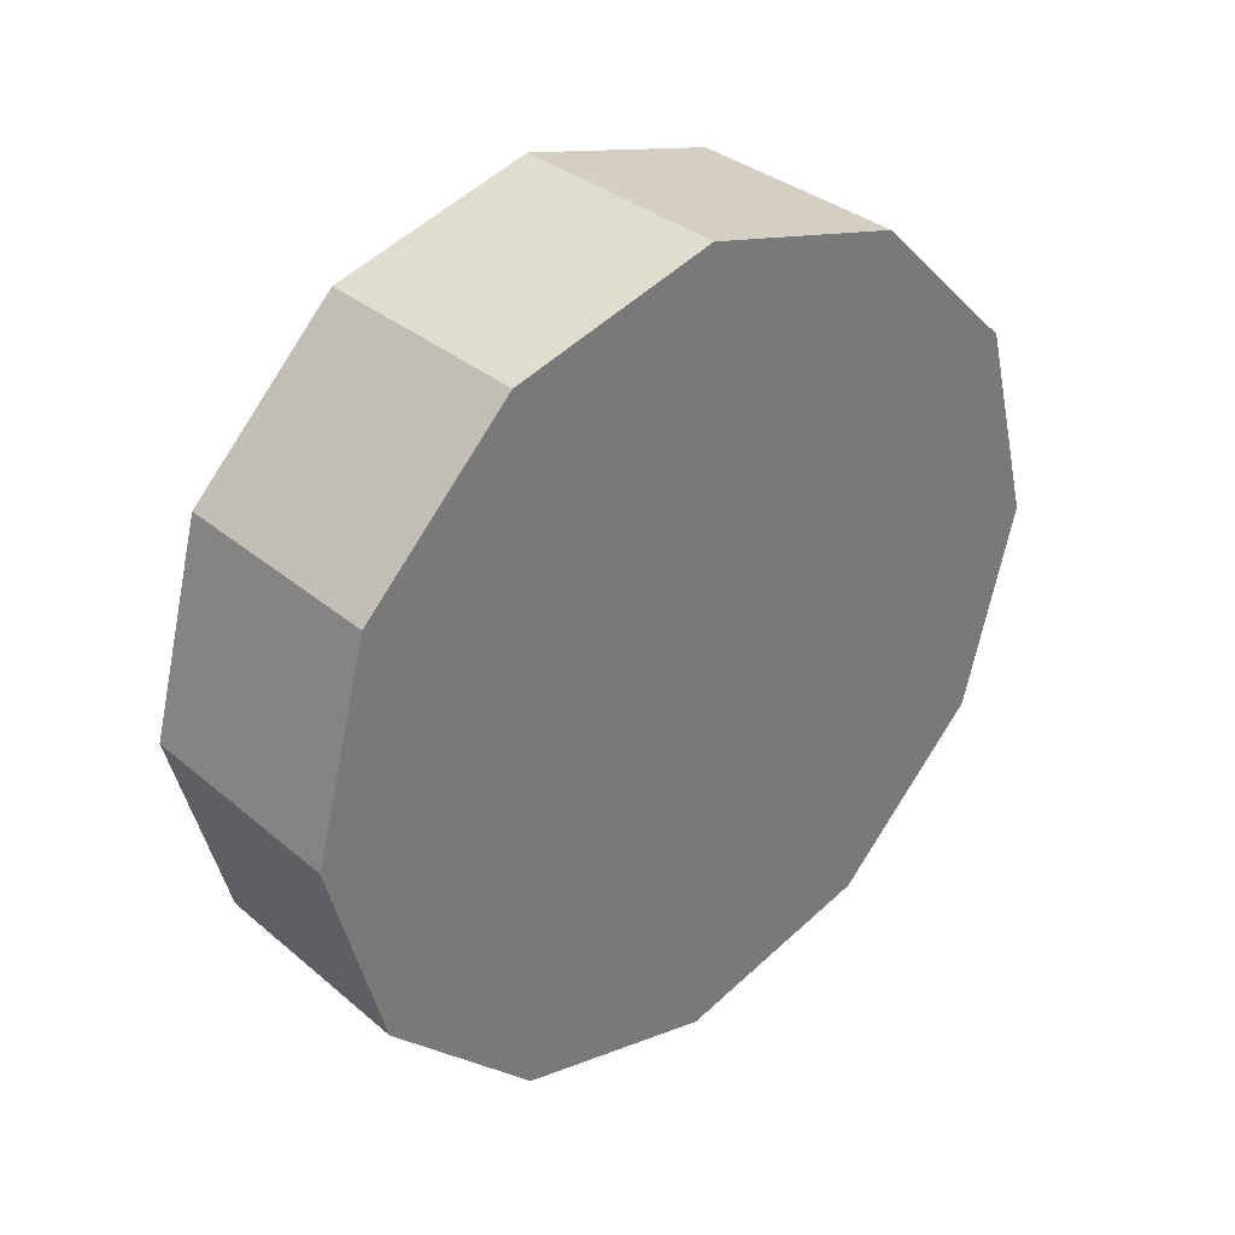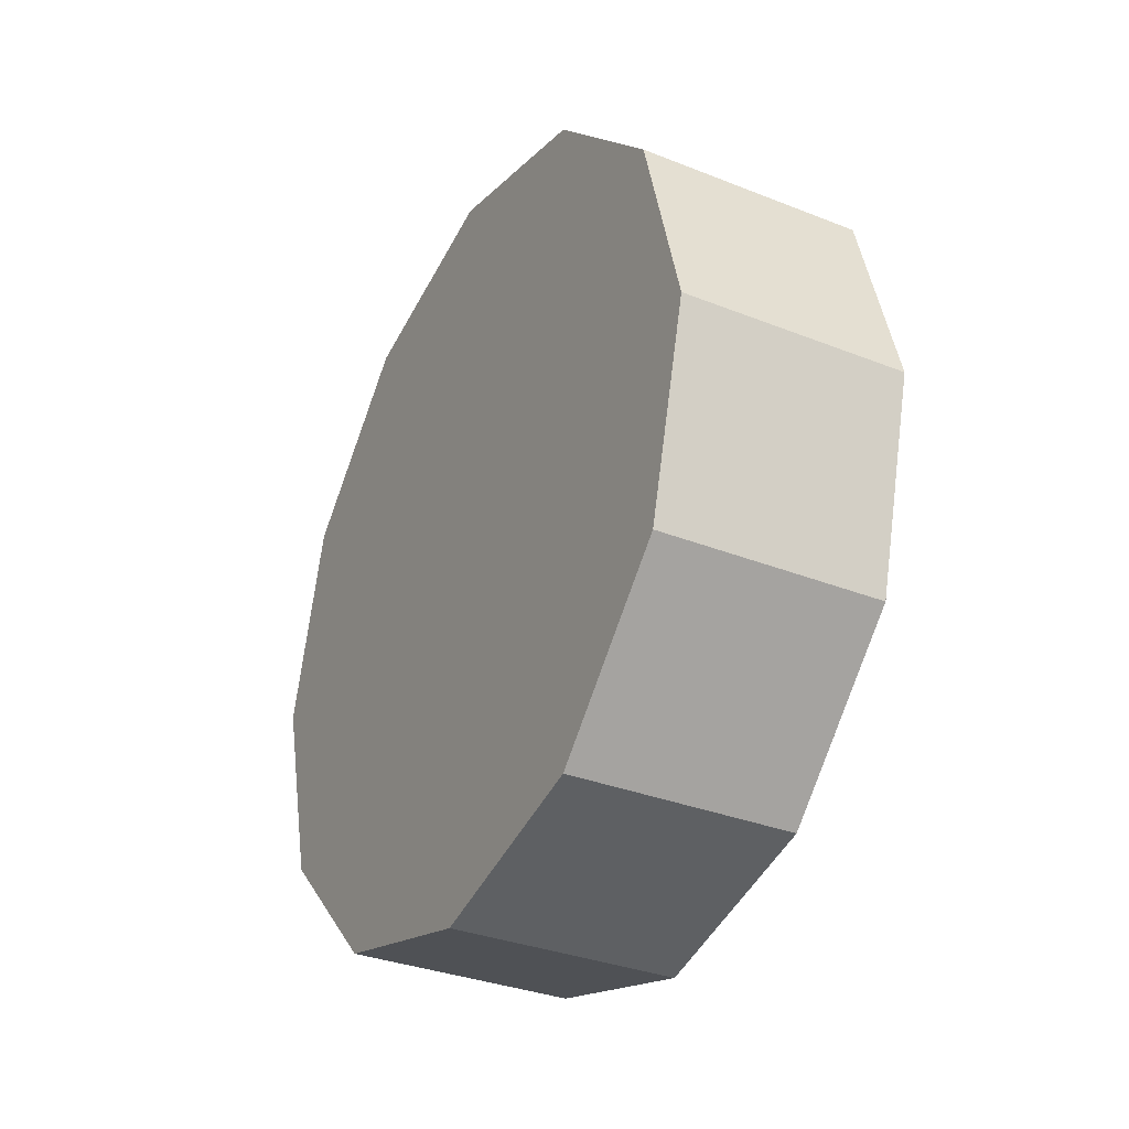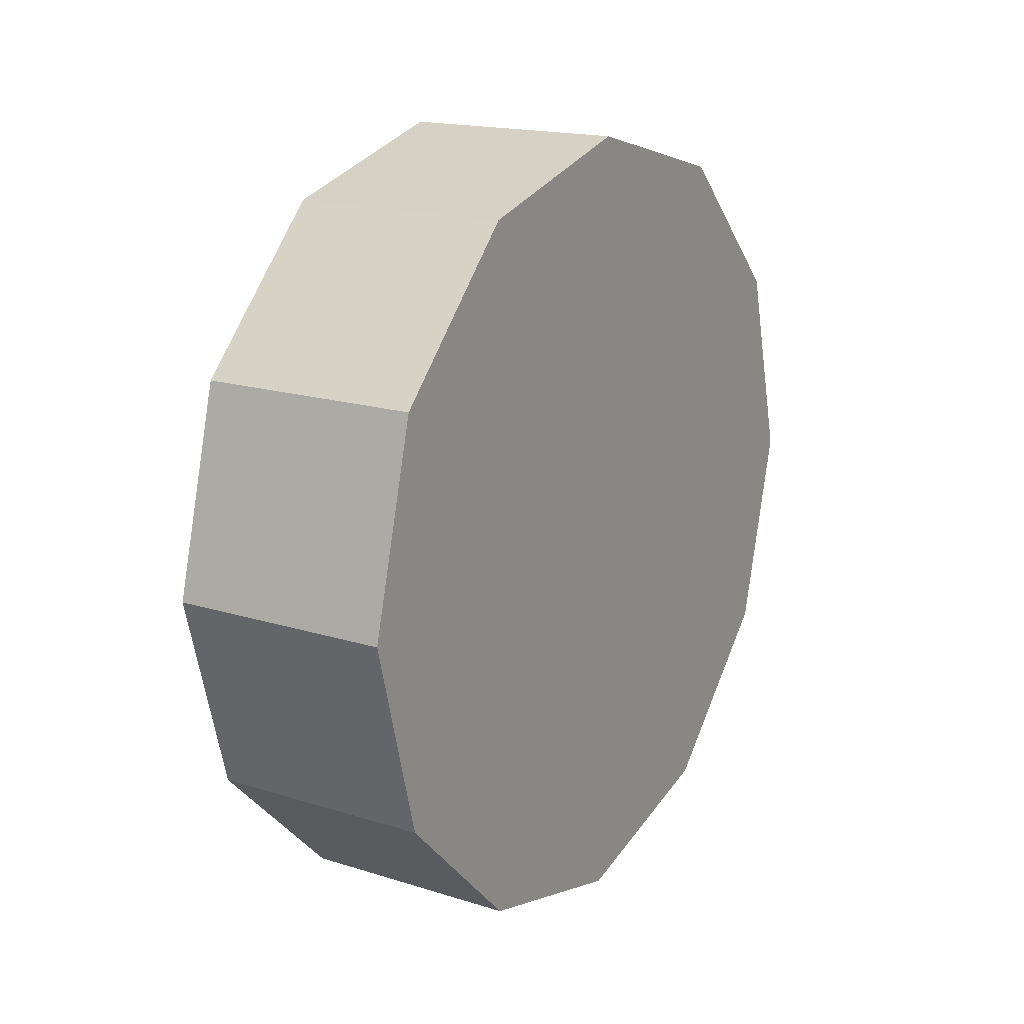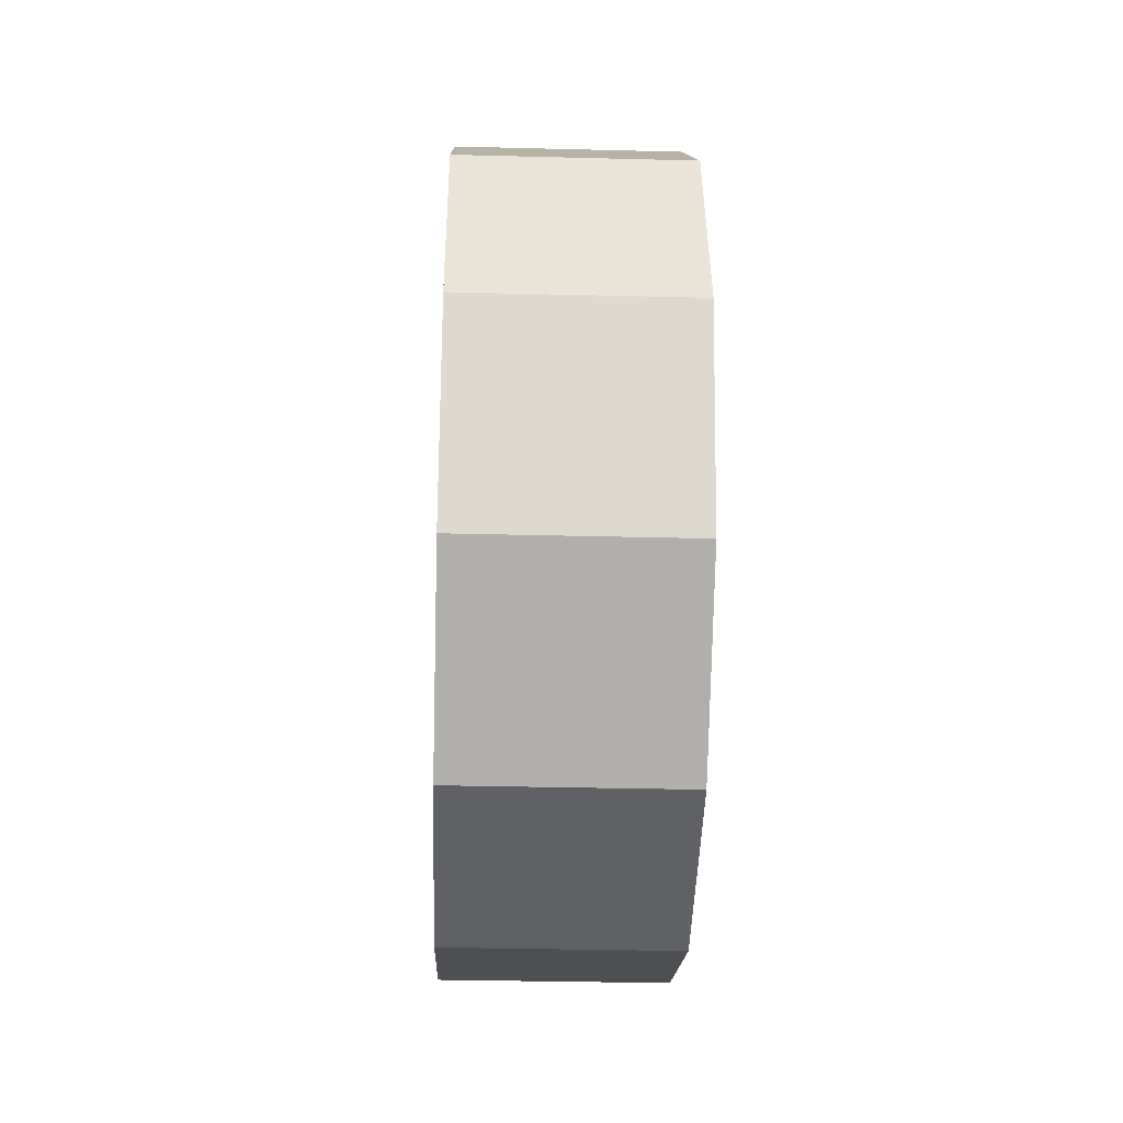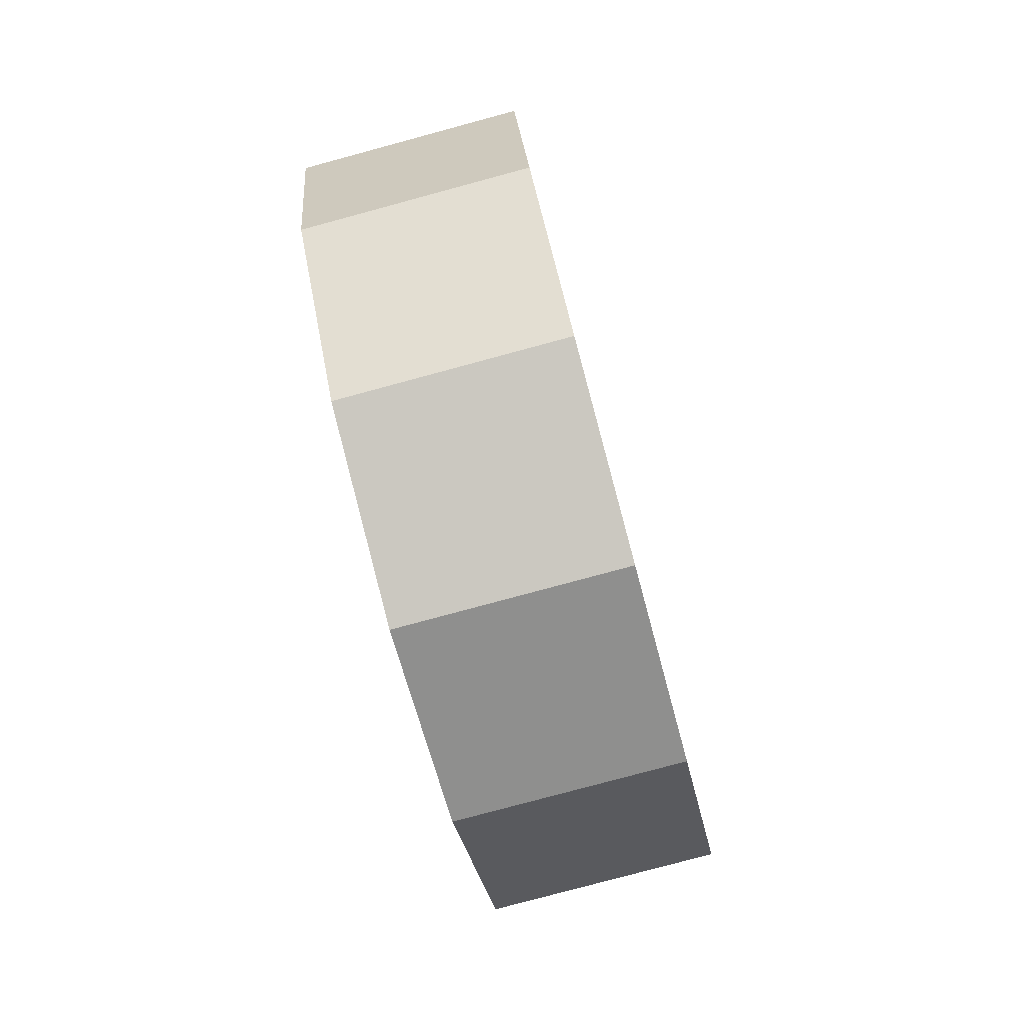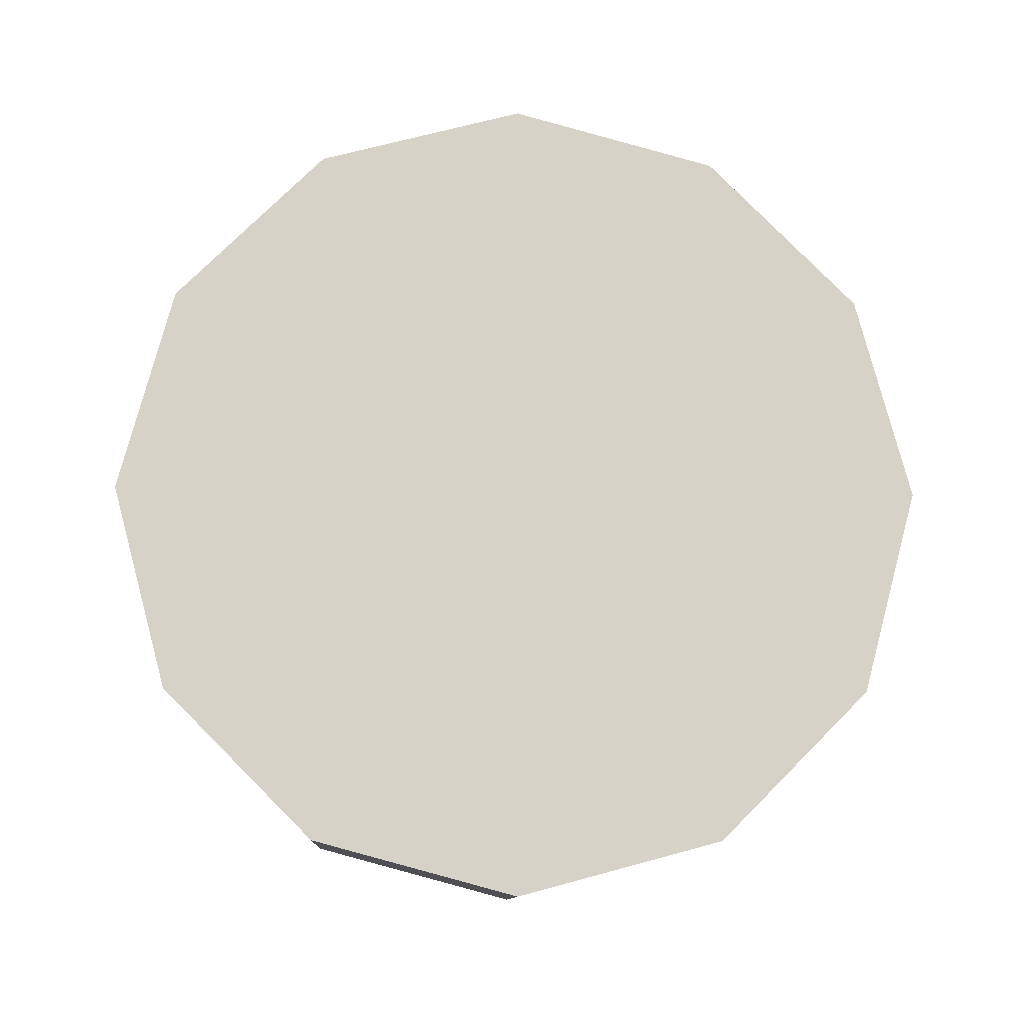
<metadata>
{"format":"obj","ext":"obj","renderer":"f3d","projection":"perspective","resolution":1024,"background":"white","views":[{"elev":34.1,"azim":-131.6,"up":"+Z"},{"elev":-33.1,"azim":-28.6,"up":"+Z"},{"elev":17.3,"azim":31.9,"up":"+Y"},{"elev":-32.9,"azim":-2.0,"up":"+Y"},{"elev":-79.3,"azim":15.1,"up":"+Y"},{"elev":-11.1,"azim":87.1,"up":"+Z"}]}
</metadata>
<code>
v 0.1609 0.5055 0.2918
v -0.1609 0.5055 0.2918
v -0.1609 0.2918 0.5055
v 0.1609 0.2918 0.5055
v 0.1609 0.2918 0.5055
v -0.1609 0.2918 0.5055
v -0.1609 -6.966e-08 0.5837
v 0.1609 -6.966e-08 0.5837
v 0.1609 -6.966e-08 0.5837
v -0.1609 -6.966e-08 0.5837
v -0.1609 -0.2918 0.5055
v 0.1609 -0.2918 0.5055
v 0.1609 -0.2918 0.5055
v -0.1609 -0.2918 0.5055
v -0.1609 -0.5055 0.2918
v 0.1609 -0.5055 0.2918
v 0.1609 -0.5055 0.2918
v -0.1609 -0.5055 0.2918
v -0.1609 -0.5837 -9.685e-06
v 0.1609 -0.5837 -9.685e-06
v 0.1609 -0.5837 -9.685e-06
v -0.1609 -0.5837 -9.685e-06
v -0.1609 -0.5055 -0.2918
v 0.1609 -0.5055 -0.2918
v 0.1609 -0.5055 -0.2918
v -0.1609 -0.5055 -0.2918
v -0.1609 -0.2918 -0.5055
v 0.1609 -0.2918 -0.5055
v 0.1609 -0.2918 -0.5055
v -0.1609 -0.2918 -0.5055
v -0.1609 -6.966e-08 -0.5837
v 0.1609 -6.966e-08 -0.5837
v 0.1609 -6.966e-08 -0.5837
v -0.1609 -6.966e-08 -0.5837
v -0.1609 0.2918 -0.5055
v 0.1609 0.2918 -0.5055
v 0.1609 0.2918 -0.5055
v -0.1609 0.2918 -0.5055
v -0.1609 0.5055 -0.2918
v 0.1609 0.5055 -0.2918
v 0.1609 0.5055 -0.2918
v -0.1609 0.5055 -0.2918
v -0.1609 0.5837 -9.685e-06
v 0.1609 0.5837 -9.685e-06
v 0.1609 0.5837 -9.685e-06
v -0.1609 0.5837 -9.685e-06
v -0.1609 0.5055 0.2918
v 0.1609 0.5055 0.2918
v -0.1609 0.5055 0.2918
v -0.1609 -6.966e-08 -9.685e-06
v -0.1609 0.2918 0.5055
v -0.1609 0.5837 -9.685e-06
v -0.1609 -6.966e-08 -9.685e-06
v -0.1609 -6.966e-08 -9.685e-06
v -0.1609 -6.966e-08 0.5837
v -0.1609 0.5055 -0.2918
v -0.1609 -6.966e-08 -9.685e-06
v -0.1609 -6.966e-08 -9.685e-06
v -0.1609 -0.2918 0.5055
v -0.1609 0.2918 -0.5055
v -0.1609 -6.966e-08 -9.685e-06
v -0.1609 -6.966e-08 -9.685e-06
v -0.1609 -0.5055 0.2918
v -0.1609 -6.966e-08 -0.5837
v -0.1609 -6.966e-08 -9.685e-06
v -0.1609 -6.966e-08 -9.685e-06
v -0.1609 -0.5837 -9.685e-06
v -0.1609 -0.2918 -0.5055
v -0.1609 -6.966e-08 -9.685e-06
v -0.1609 -6.966e-08 -9.685e-06
v -0.1609 -0.5055 -0.2918
v -0.1609 -6.966e-08 -9.685e-06
v 0.1609 0.2918 0.5055
v 0.1609 -6.966e-08 0.5837
v 0.1609 0.5055 0.2918
v 0.1609 -0.2918 0.5055
v 0.1609 -0.5055 0.2918
v 0.1609 -0.5837 -9.685e-06
v 0.1609 -0.5055 -0.2918
v 0.1609 -0.2918 -0.5055
v 0.1609 -6.966e-08 -0.5837
v 0.1609 0.2918 -0.5055
v 0.1609 0.5055 -0.2918
v 0.1609 0.5837 -9.685e-06
f 2 3 1
f 3 4 1
f 6 7 5
f 7 8 5
f 10 11 9
f 11 12 9
f 14 15 13
f 15 16 13
f 18 19 17
f 19 20 17
f 22 23 21
f 23 24 21
f 26 27 25
f 27 28 25
f 30 31 29
f 31 32 29
f 34 35 33
f 35 36 33
f 38 39 37
f 39 40 37
f 42 43 41
f 43 44 41
f 46 47 45
f 47 48 45
f 50 51 49
f 53 49 52
f 54 55 51
f 57 52 56
f 58 59 55
f 61 56 60
f 62 63 59
f 65 60 64
f 66 67 63
f 69 64 68
f 70 71 67
f 72 68 71
f 74 75 73
f 76 75 74
f 77 75 76
f 78 75 77
f 79 75 78
f 80 75 79
f 81 75 80
f 82 75 81
f 83 75 82
f 84 75 83

</code>
